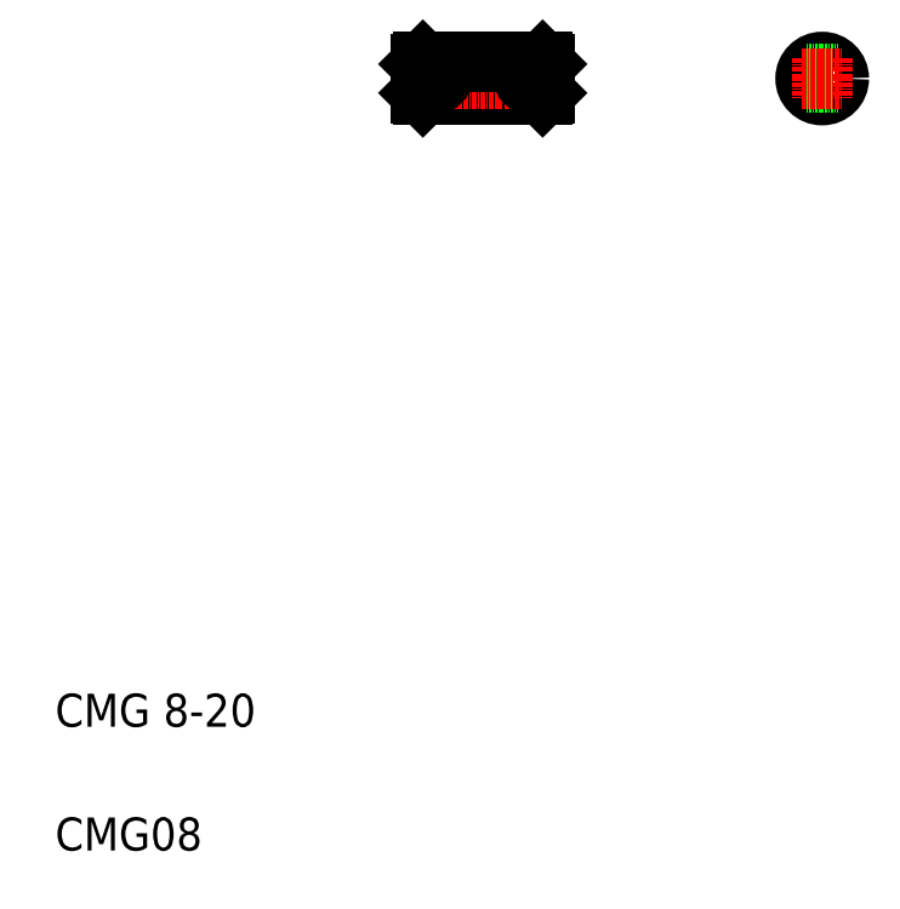
<metadata>
{"format":"dxf","ext":"dxf","renderer":"ezdxf+matplotlib","layout":"modelspace","background":"white","min_lineweight":24,"dpi":150}
</metadata>
<code>
0
SECTION
2
ENTITIES
0
LINE
8
0
10
17.27
20
286.8
30
0
11
17.27
21
279.8
31
0
0
LINE
8
0
10
17.77
20
287.3
30
0
11
17.77
21
279.3
31
0
0
LINE
8
0
10
47.27
20
286.8
30
0
11
47.27
21
279.8
31
0
0
LINE
8
0
10
46.77
20
287.3
30
0
11
46.77
21
279.3
31
0
0
TEXT
8
0
10
-71.27
20
126.2
30
0
40
8
1
CMG 8-20
0
TEXT
8
0
10
-71.27
20
96.24
30
0
40
8
1
CMG08
0
LINE
8
0
10
17.77
20
279.3
30
0
11
46.77
21
279.3
31
0
0
LINE
8
CENTER
10
15.62
20
283.3
30
0
11
48.93
21
283.3
31
0
0
CIRCLE
8
0
10
21.27
20
283.3
30
0
40
1
0
LINE
8
0
10
17.77
20
279.3
30
0
11
17.27
21
279.8
31
0
0
LINE
8
CENTER
10
21.27
20
285.3
30
0
11
21.27
21
281.3
31
0
0
LINE
8
0
10
25.02
20
279.3
30
0
11
25.02
21
279.3
31
0
0
LINE
8
0
10
32.27
20
279.3
30
0
11
32.27
21
279.3
31
0
0
CIRCLE
8
0
10
43.27
20
283.3
30
0
40
1
0
LINE
8
CENTER
10
43.27
20
285.3
30
0
11
43.27
21
281.3
31
0
0
LINE
8
0
10
46.77
20
279.3
30
0
11
47.27
21
279.8
31
0
0
LINE
8
0
10
17.77
20
287.3
30
0
11
46.77
21
287.3
31
0
0
LINE
8
0
10
17.27
20
286.8
30
0
11
17.77
21
287.3
31
0
0
LINE
8
0
10
46.77
20
287.3
30
0
11
47.27
21
286.8
31
0
0
CIRCLE
8
0
10
114.5
20
283.3
30
0
40
4
0
LINE
8
CENTER
10
114.5
20
288.3
30
0
11
114.5
21
278.3
31
0
0
LINE
8
CENTER
10
114.5
20
288.3
30
0
11
114.5
21
278.3
31
0
0
LINE
8
0
10
110.6
20
282.3
30
0
11
118.3
21
282.3
31
0
0
LINE
8
0
10
110.6
20
284.3
30
0
11
118.3
21
284.3
31
0
0
LINE
8
CENTER
10
109.5
20
283.3
30
0
11
119.5
21
283.3
31
0
0
LINE
8
CENTER
10
109.5
20
283.3
30
0
11
119.5
21
283.3
31
0
0
ENDSEC
0
EOF

</code>
